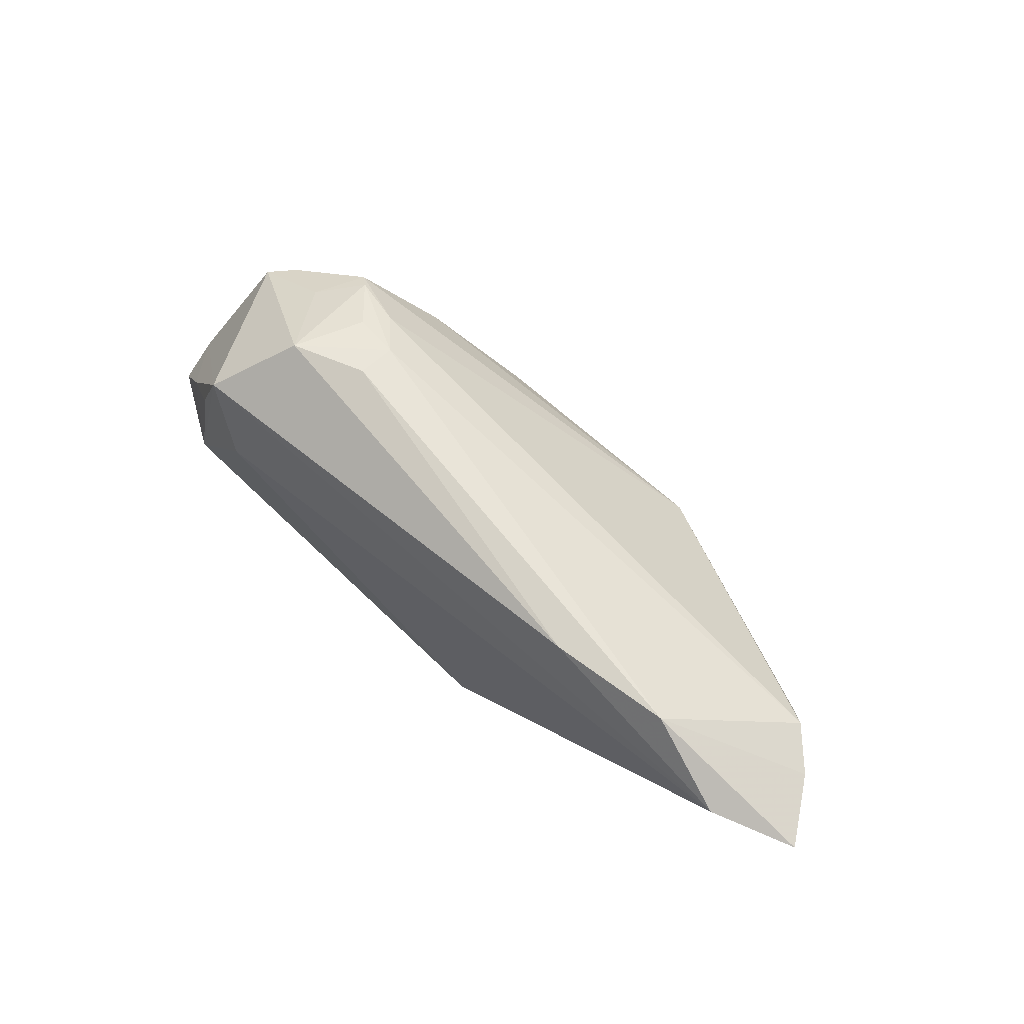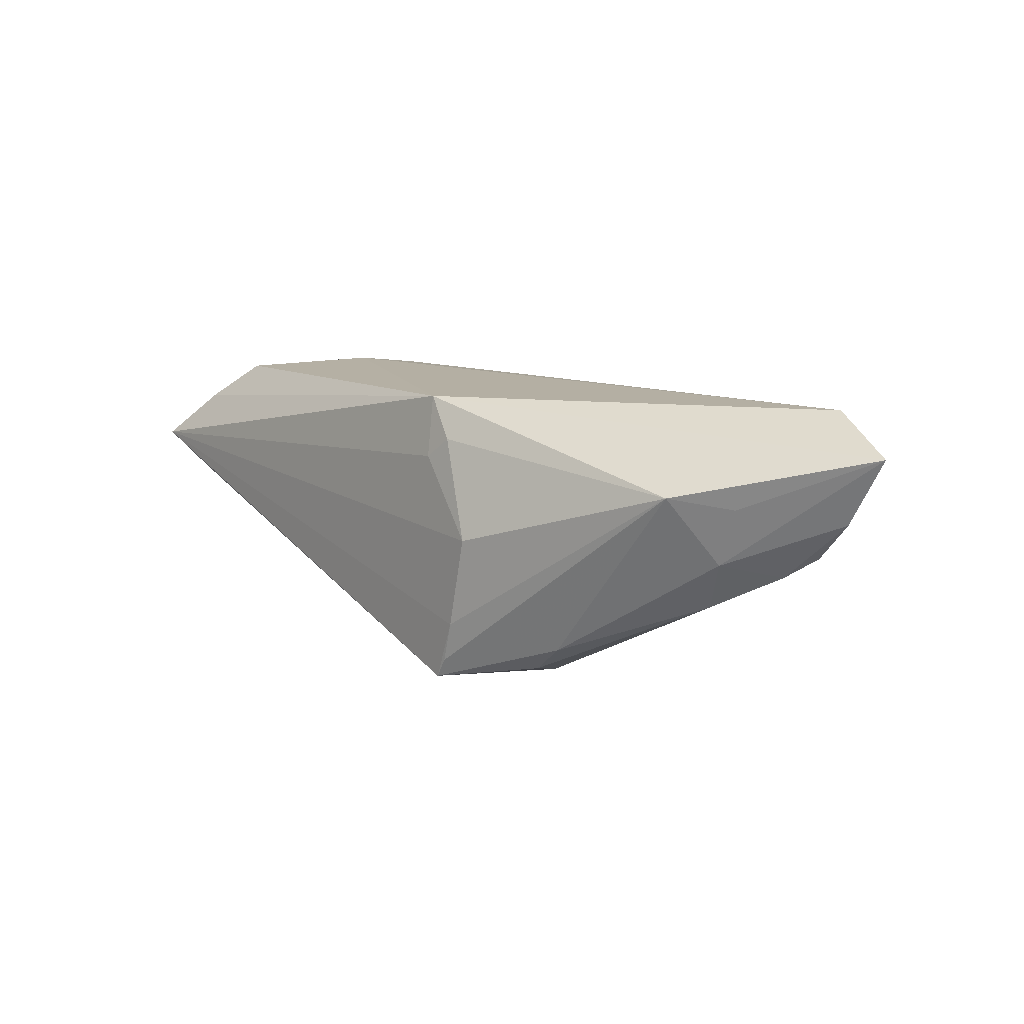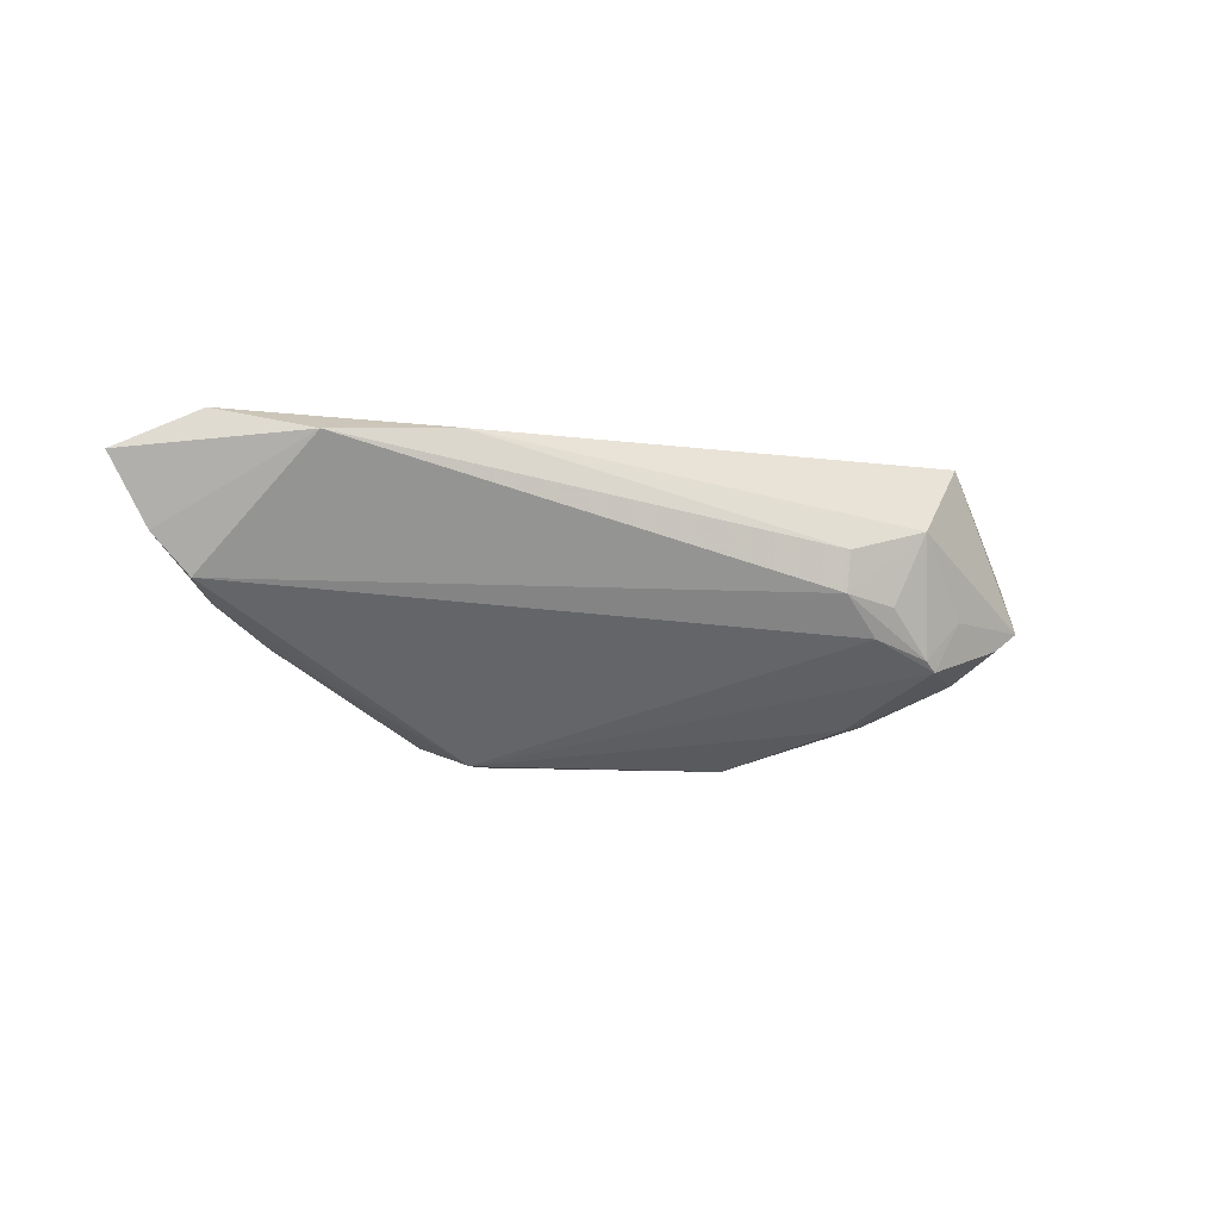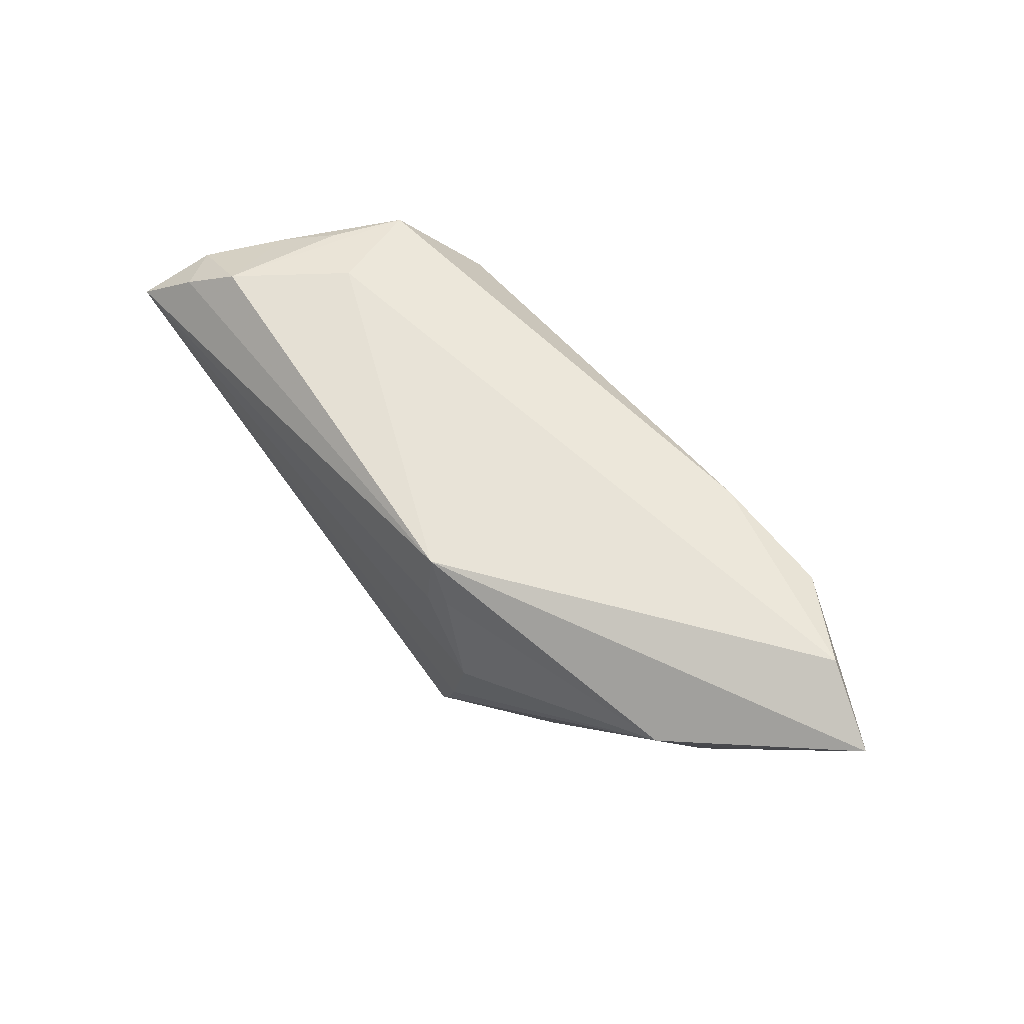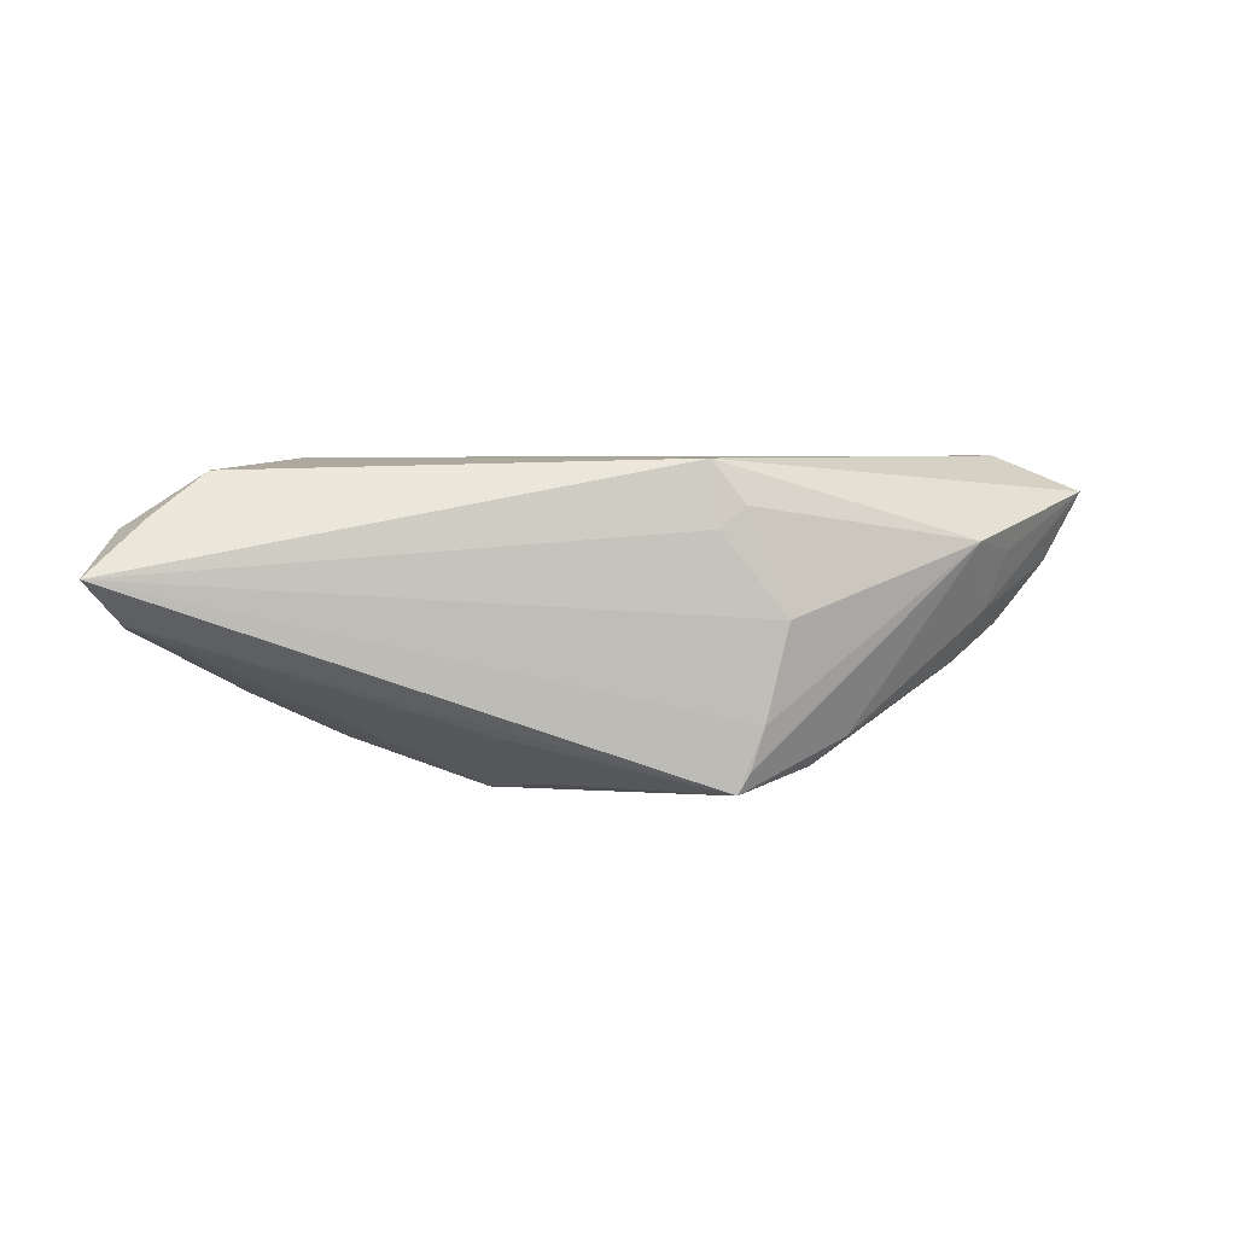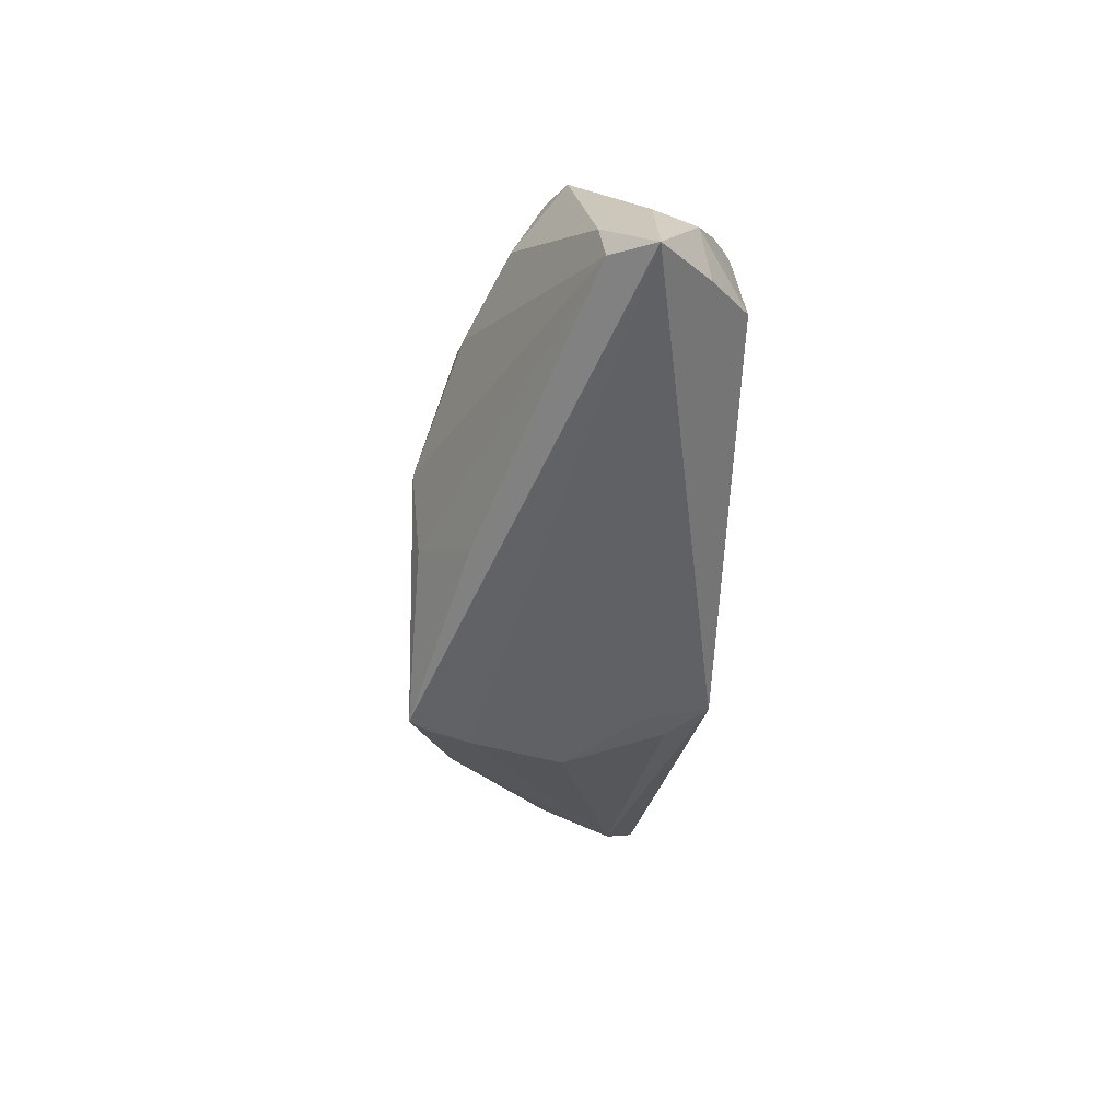
<metadata>
{"format":"obj","ext":"obj","renderer":"f3d","projection":"perspective","resolution":1024,"background":"white","views":[{"elev":63.5,"azim":41.7,"up":"+Y"},{"elev":11.2,"azim":50.8,"up":"+Z"},{"elev":-6.7,"azim":161.7,"up":"+Z"},{"elev":61.5,"azim":51.1,"up":"+Z"},{"elev":4.7,"azim":-9.4,"up":"+Z"},{"elev":-50.3,"azim":-93.6,"up":"+Y"}]}
</metadata>
<code>
v -0.05365 -0.01706 0.01292
v 0.039 0.01893 0.01611
v 0.04823 0.004461 -0.001563
v 0.05097 0.00782 0.0008384
v 0.06059 0.008117 0.01458
v -0.05683 -0.008032 0.006487
v 0.007801 -0.02064 0.01131
v -0.02826 0.01951 -0.0008931
v -0.03194 0.001851 -0.01368
v -0.03888 0.01509 -0.001825
v 0.02469 -0.01253 -0.01302
v 0.01114 -0.01999 0.01392
v -0.04991 0.008882 -0.002229
v -0.02785 0.005313 -0.01442
v -0.05652 -0.01239 0.0005579
v -0.0571 -0.01178 0.01139
v -0.009507 -0.01114 -0.01794
v 0.04162 -0.009792 0.009277
v 0.05023 0.01183 0.01911
v 0.007159 -0.01928 0.01911
v -0.03244 0.01988 0.00818
v 0.04081 -0.0009187 -0.005941
v -0.03644 -0.0003345 0.01911
v 0.04714 -0.003327 0.007809
v -0.0337 0.01672 -0.006697
v 0.05564 0.007611 0.005876
v -0.02176 0.02073 0.0004045
v 0.009963 -0.02096 -0.01824
v -0.03525 0.01569 -0.00796
v -0.02207 0.02119 0.005434
v 0.01305 -0.02116 -0.01047
v -0.04338 0.00373 -0.008494
v -0.02655 0.01809 -0.004484
v -0.01591 -0.01838 -0.01165
v 0.01145 -0.02097 -0.01572
v -0.05042 -0.002543 0.01427
v -0.04442 0.002785 0.01715
v -0.05635 -0.01749 0.001329
v 0.01584 -0.02119 0.001247
v -0.01581 -0.004308 -0.01911
v 0.02324 0.01864 0.01724
v 0.009308 -0.00961 -0.01875
v 0.02042 -0.01227 -0.01643
v -0.06059 -0.02119 0.006561
v -0.0462 0.01041 -0.004613
v -0.04052 0.01174 0.01735
v -0.04723 -0.01313 0.01782
v 0.01594 -0.005314 -0.01879
v 0.04414 -0.002882 0.0003305
f 13 44 6
f 6 46 13
f 15 44 13
f 38 28 44
f 44 15 38
f 5 49 26
f 13 46 21
f 32 38 15
f 32 15 13
f 28 48 43
f 14 48 40
f 28 17 40
f 40 17 38
f 44 28 31
f 31 39 44
f 44 39 7
f 7 39 12
f 4 27 2
f 2 19 5
f 5 26 2
f 2 26 4
f 16 6 44
f 44 7 20
f 20 7 12
f 5 19 20
f 33 27 4
f 4 48 33
f 45 32 13
f 22 43 48
f 28 43 11
f 43 22 11
f 11 22 49
f 28 38 34
f 34 17 28
f 38 17 34
f 9 32 14
f 14 40 9
f 38 32 9
f 9 40 38
f 42 48 28
f 28 40 42
f 42 40 48
f 35 31 28
f 28 11 35
f 39 31 18
f 12 39 18
f 31 35 18
f 5 20 18
f 18 20 12
f 18 11 49
f 18 35 11
f 27 21 30
f 30 2 27
f 46 19 41
f 19 2 41
f 41 21 46
f 41 30 21
f 2 30 41
f 37 47 46
f 44 20 1
f 1 20 47
f 1 16 44
f 47 16 1
f 46 47 23
f 47 20 23
f 23 19 46
f 23 20 19
f 27 33 25
f 3 26 49
f 49 22 3
f 4 26 3
f 3 48 4
f 3 22 48
f 24 49 5
f 5 18 24
f 24 18 49
f 36 16 47
f 47 37 36
f 36 37 46
f 46 6 36
f 6 16 36
f 8 21 27
f 27 25 8
f 8 25 21
f 13 21 10
f 21 25 10
f 10 45 13
f 29 33 48
f 29 25 33
f 29 48 14
f 14 32 29
f 32 45 29
f 45 10 29
f 29 10 25

</code>
